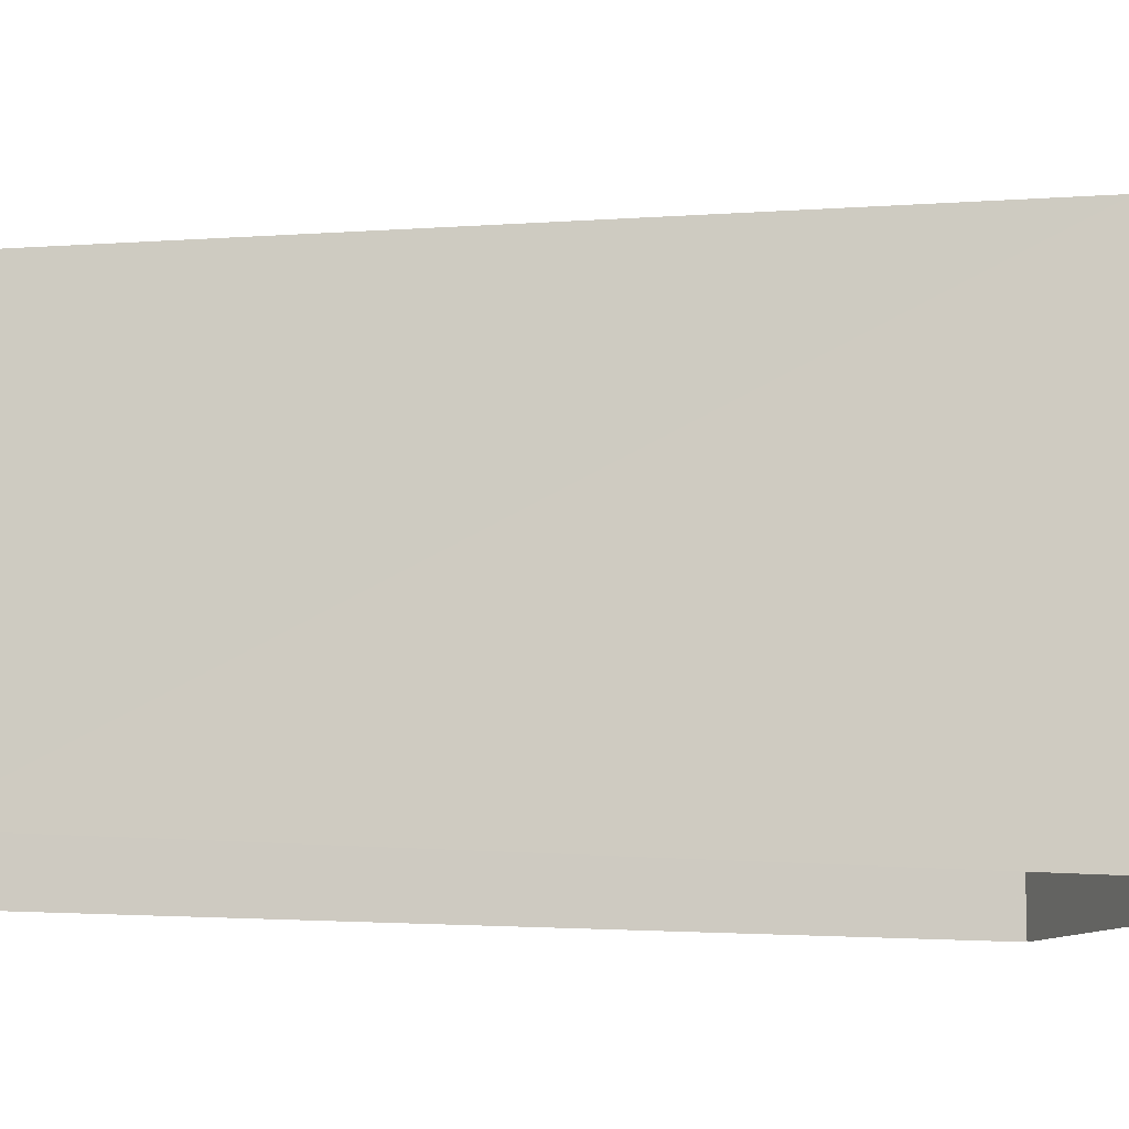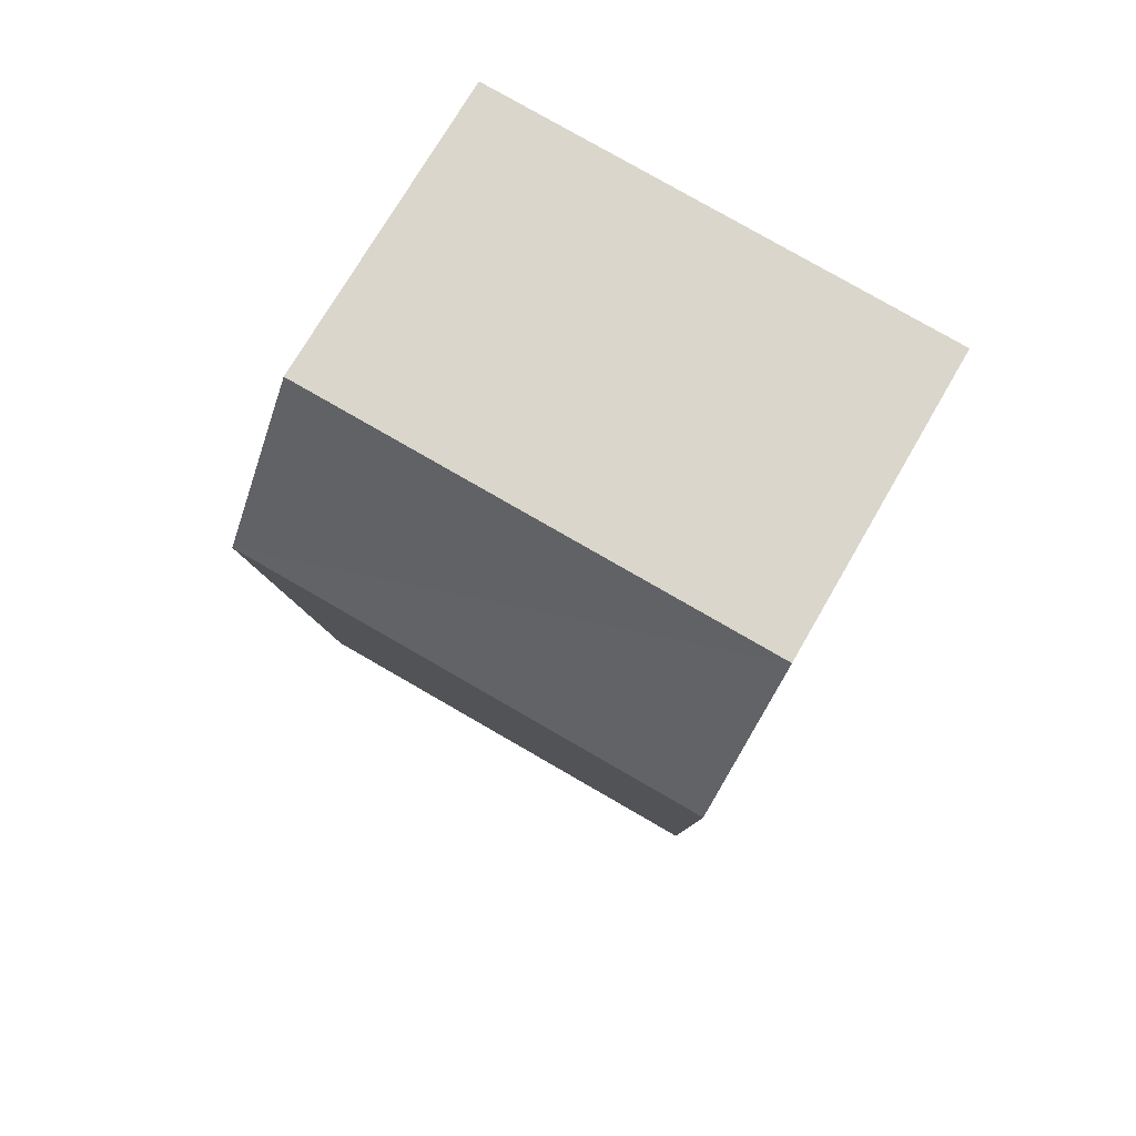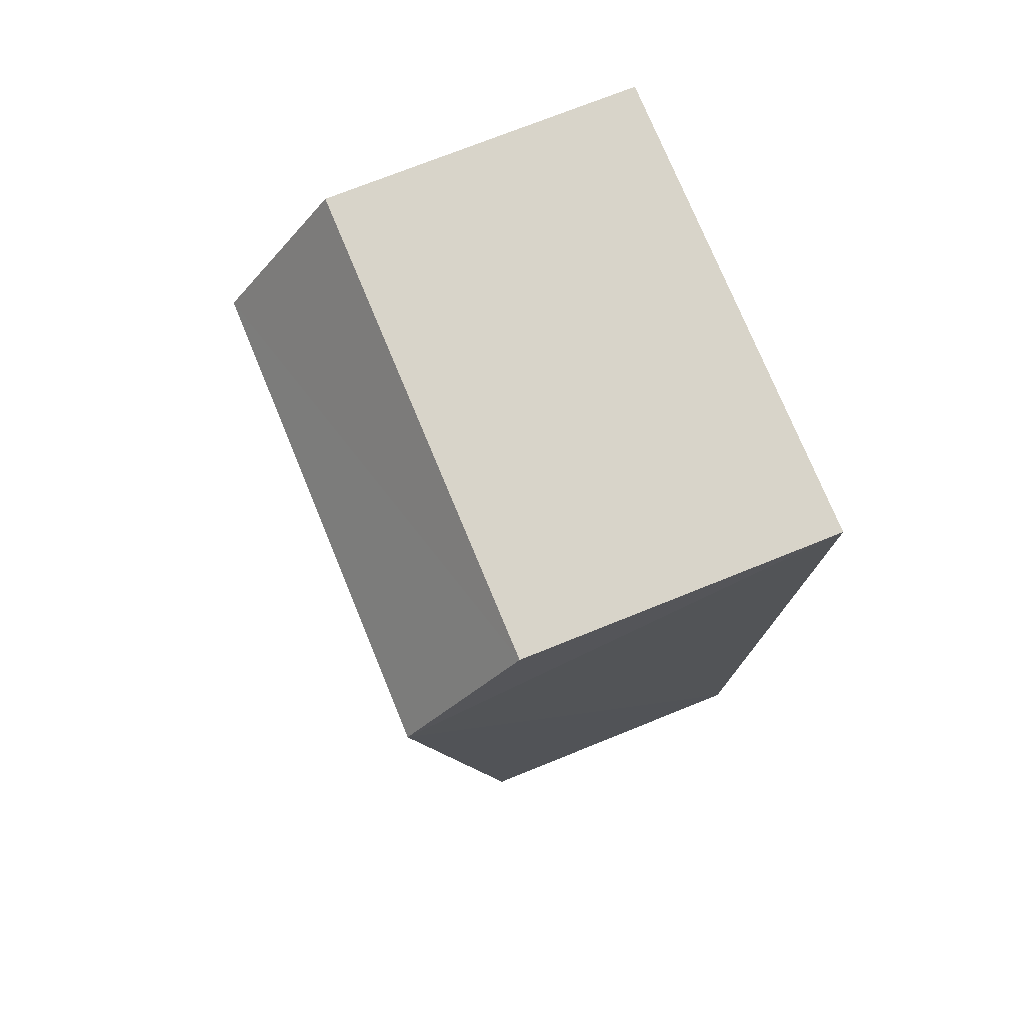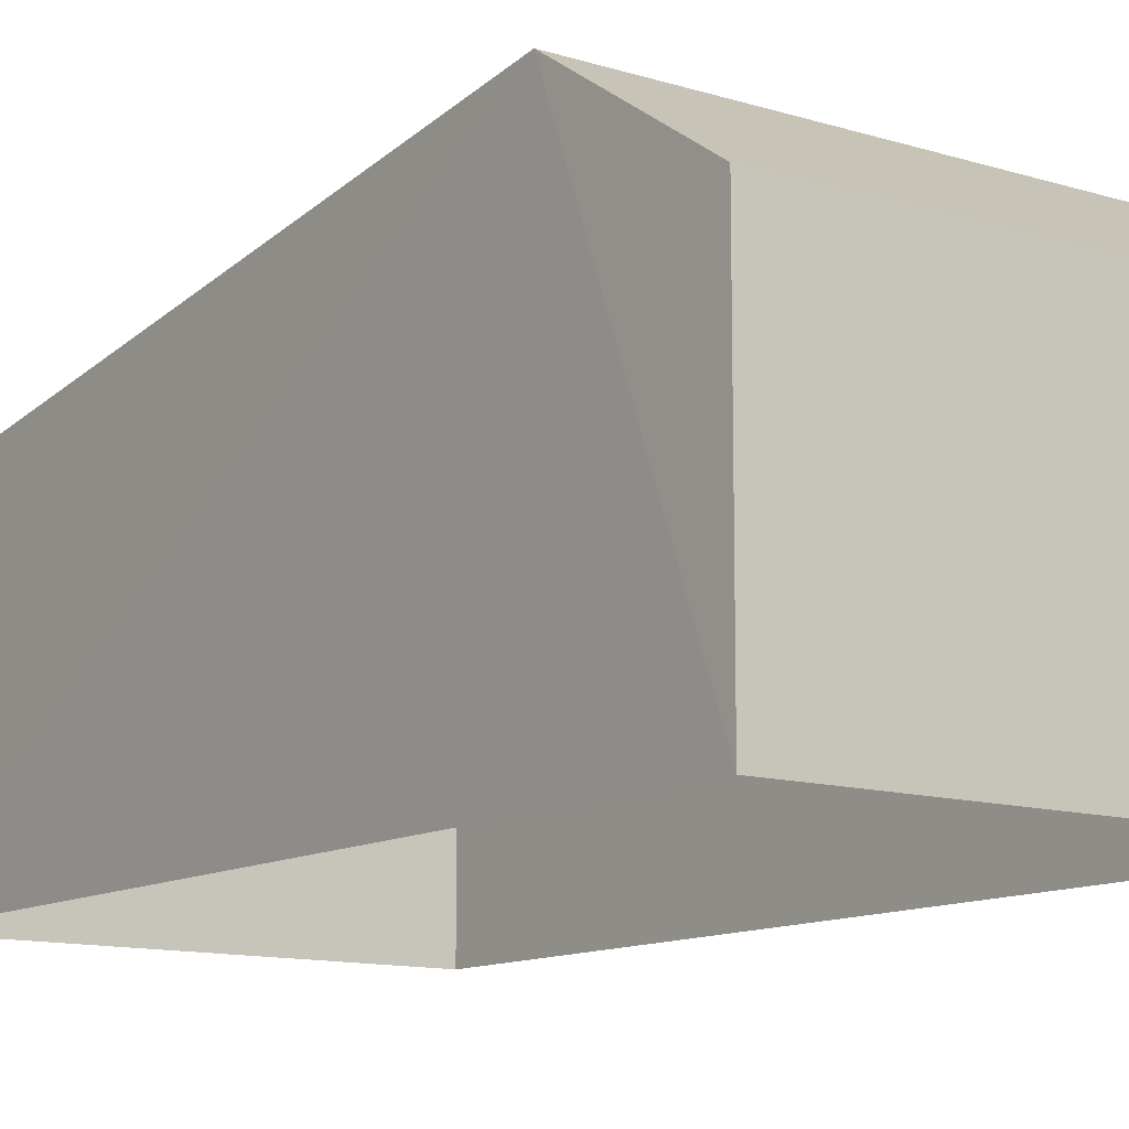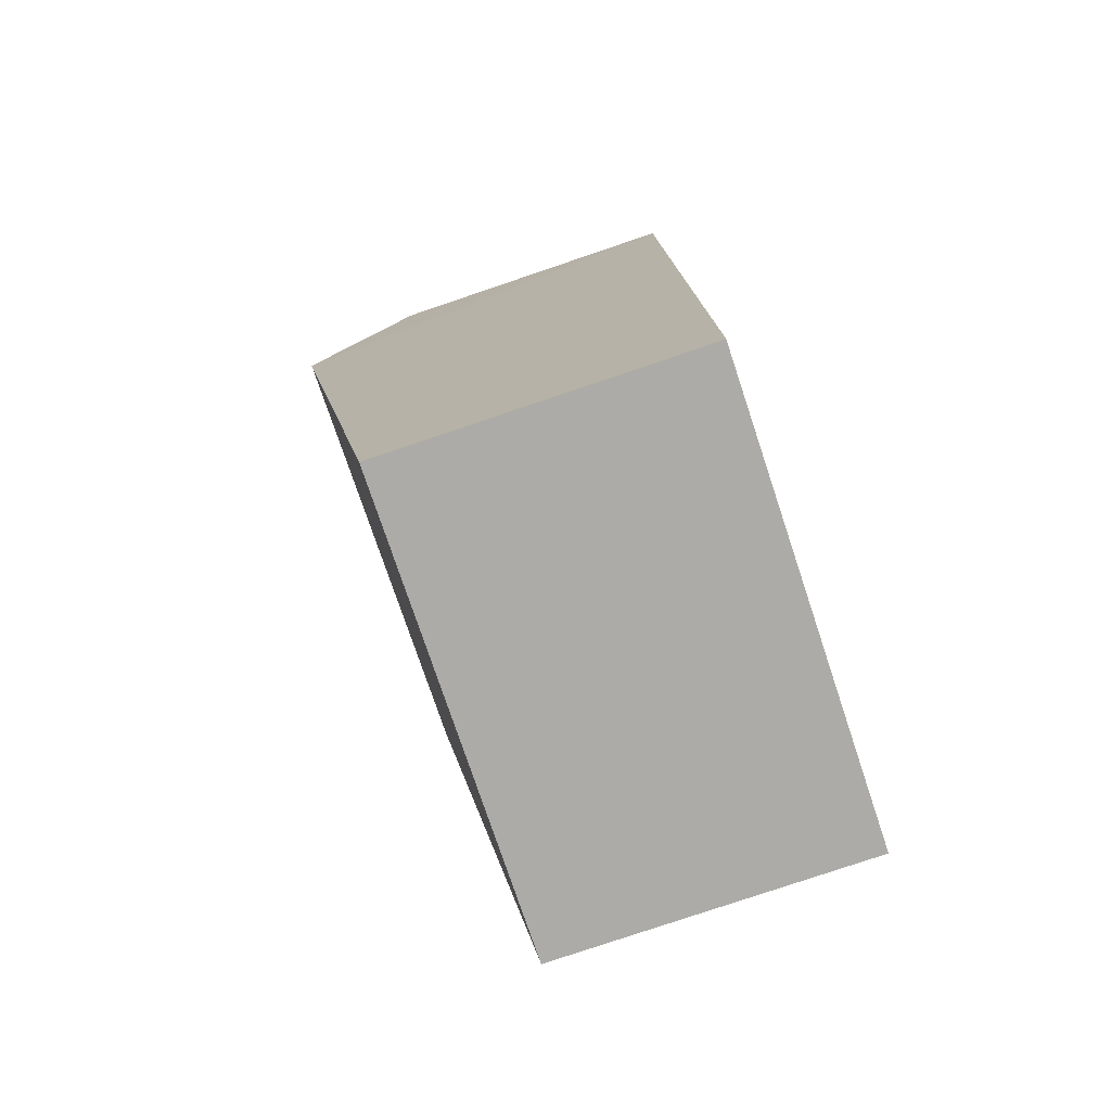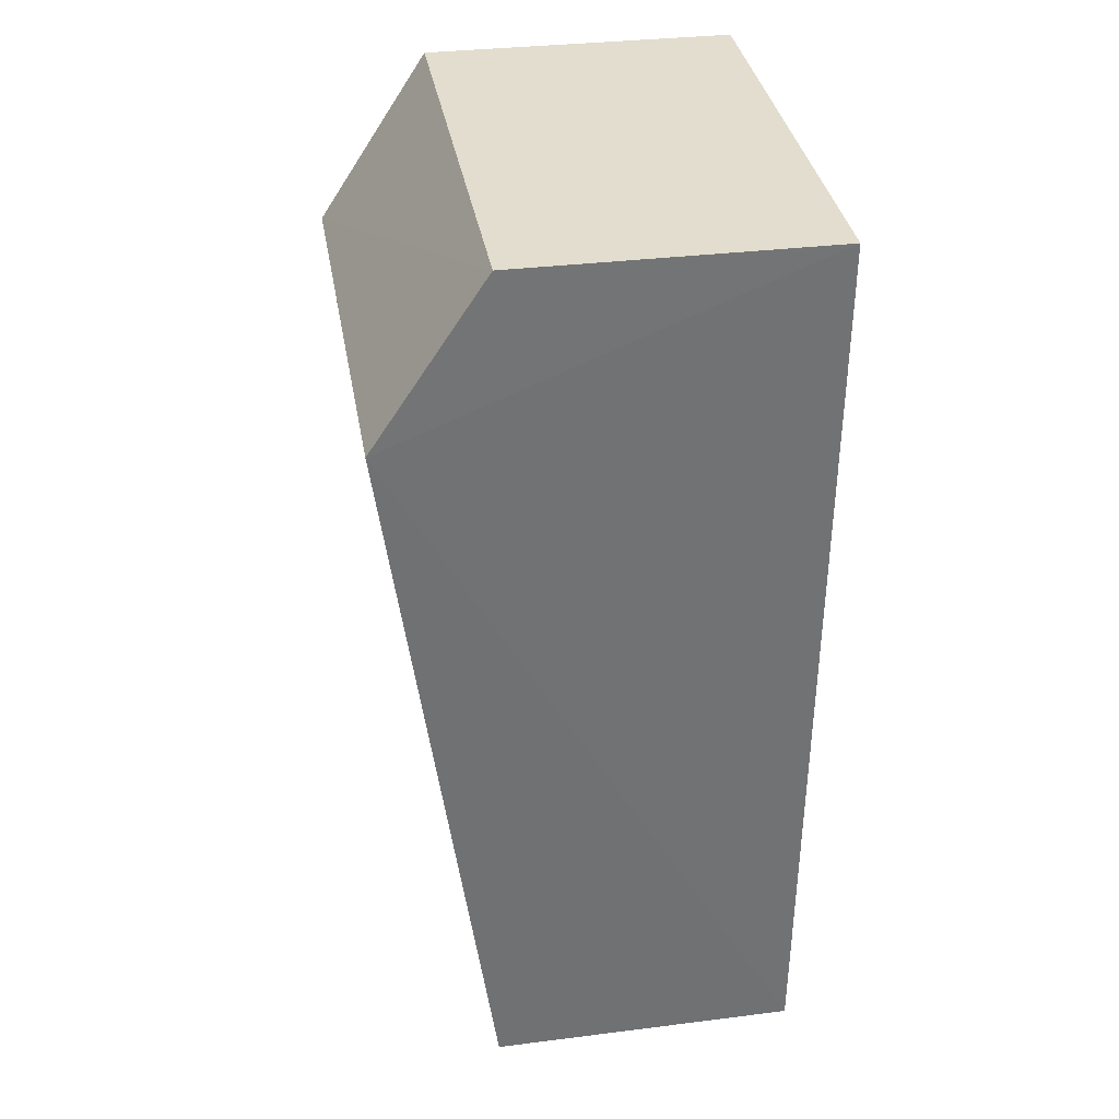
<metadata>
{"format":"obj","ext":"obj","renderer":"f3d","projection":"perspective","resolution":1024,"background":"white","views":[{"elev":-10.7,"azim":65.6,"up":"+Z"},{"elev":72.7,"azim":29.7,"up":"+Y"},{"elev":72.6,"azim":67.6,"up":"+Y"},{"elev":-11.9,"azim":140.1,"up":"+Z"},{"elev":-79.6,"azim":108.4,"up":"+Y"},{"elev":31.6,"azim":80.3,"up":"+Y"}]}
</metadata>
<code>
v -3.14e+05 4.15e+04 52.69
v -3.14e+05 4.151e+04 52.69
v -3.14e+05 4.15e+04 52.69
v -3.14e+05 4.151e+04 52.69
v -3.14e+05 4.151e+04 54.95
v -3.14e+05 4.151e+04 54.95
v -3.14e+05 4.151e+04 55.75
v -3.14e+05 4.151e+04 55.75
v -3.14e+05 4.15e+04 54.94
v -3.14e+05 4.15e+04 54.94
f 1 2 3
f 1 4 2
f 5 6 7
f 8 5 7
f 7 9 8
f 7 10 9
f 10 1 3
f 9 10 3
f 9 3 8
f 3 2 8
f 2 5 8
f 6 2 4
f 6 5 2
f 6 4 7
f 4 1 7
f 1 10 7

</code>
